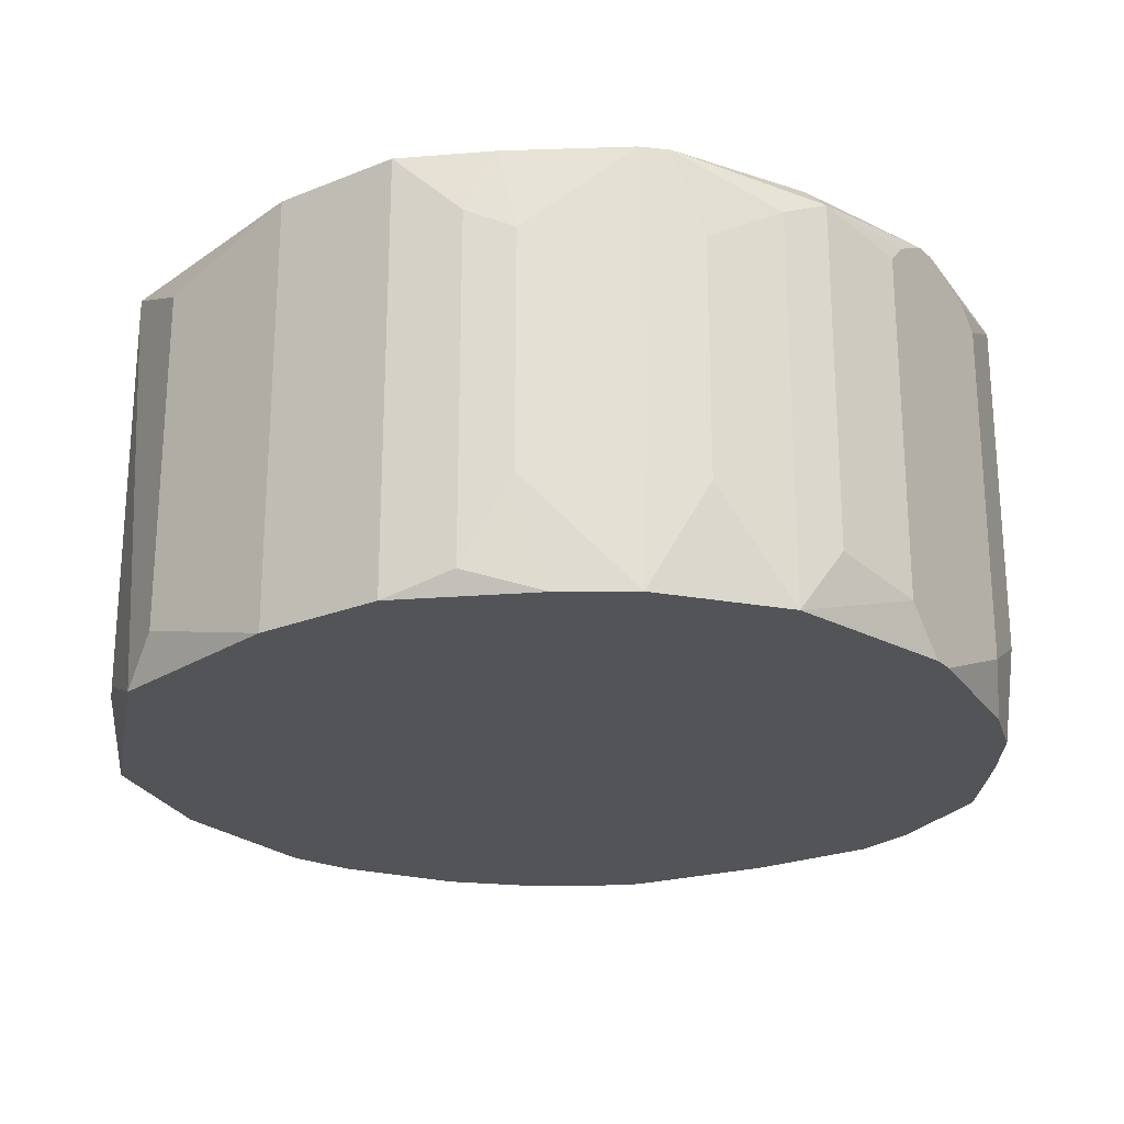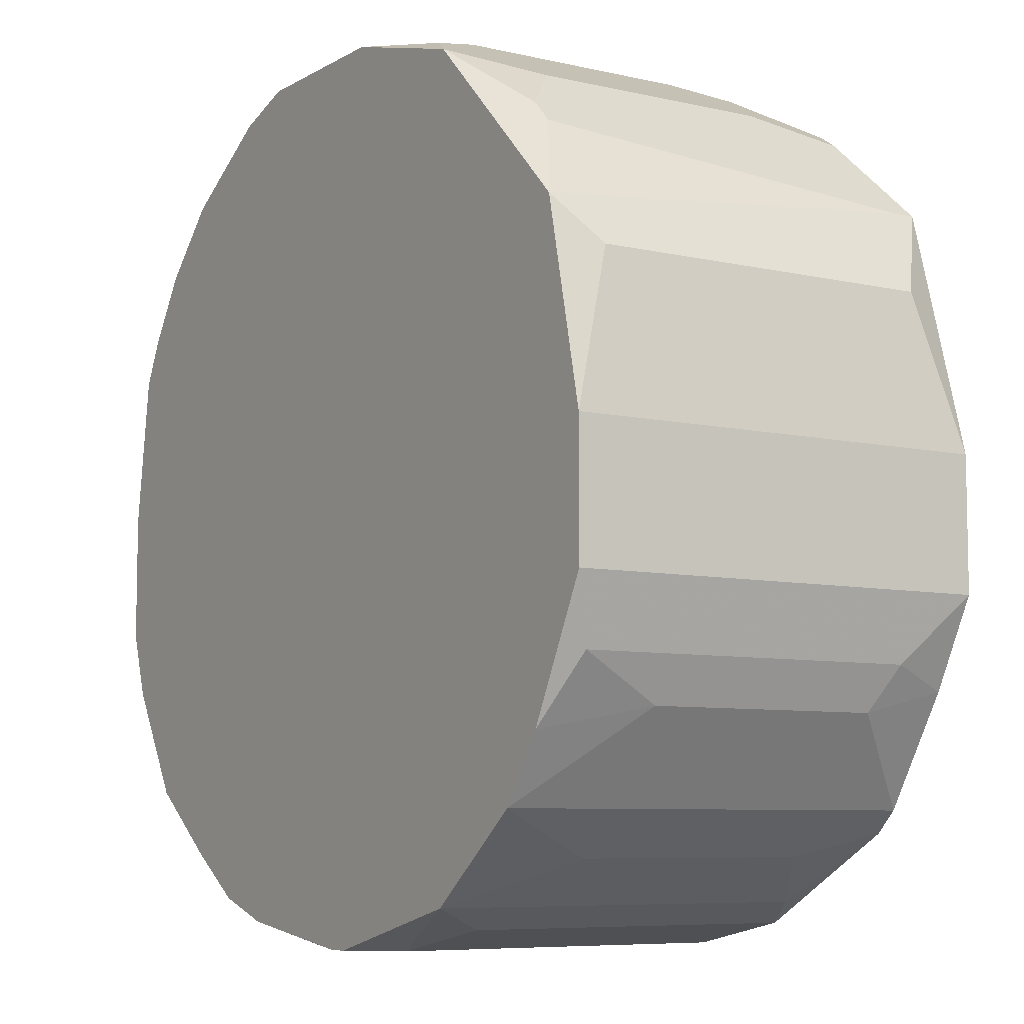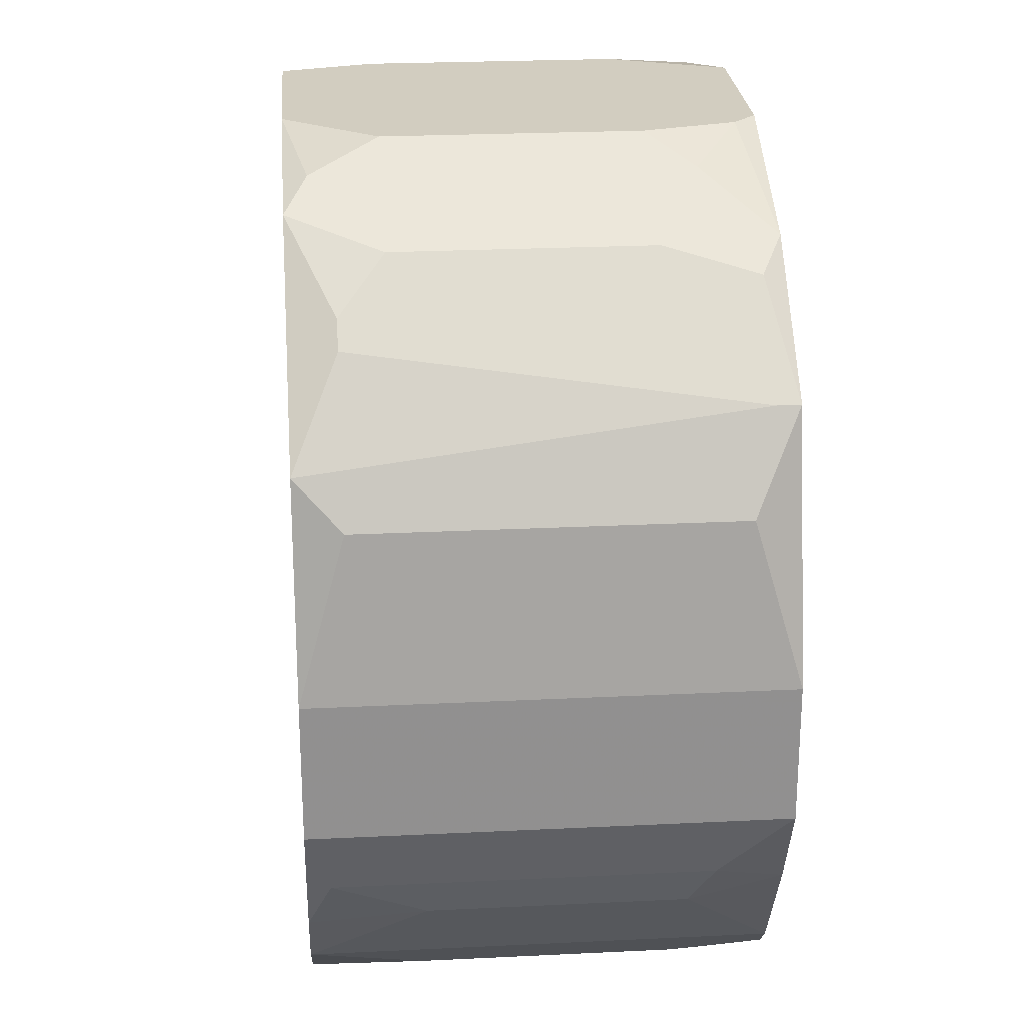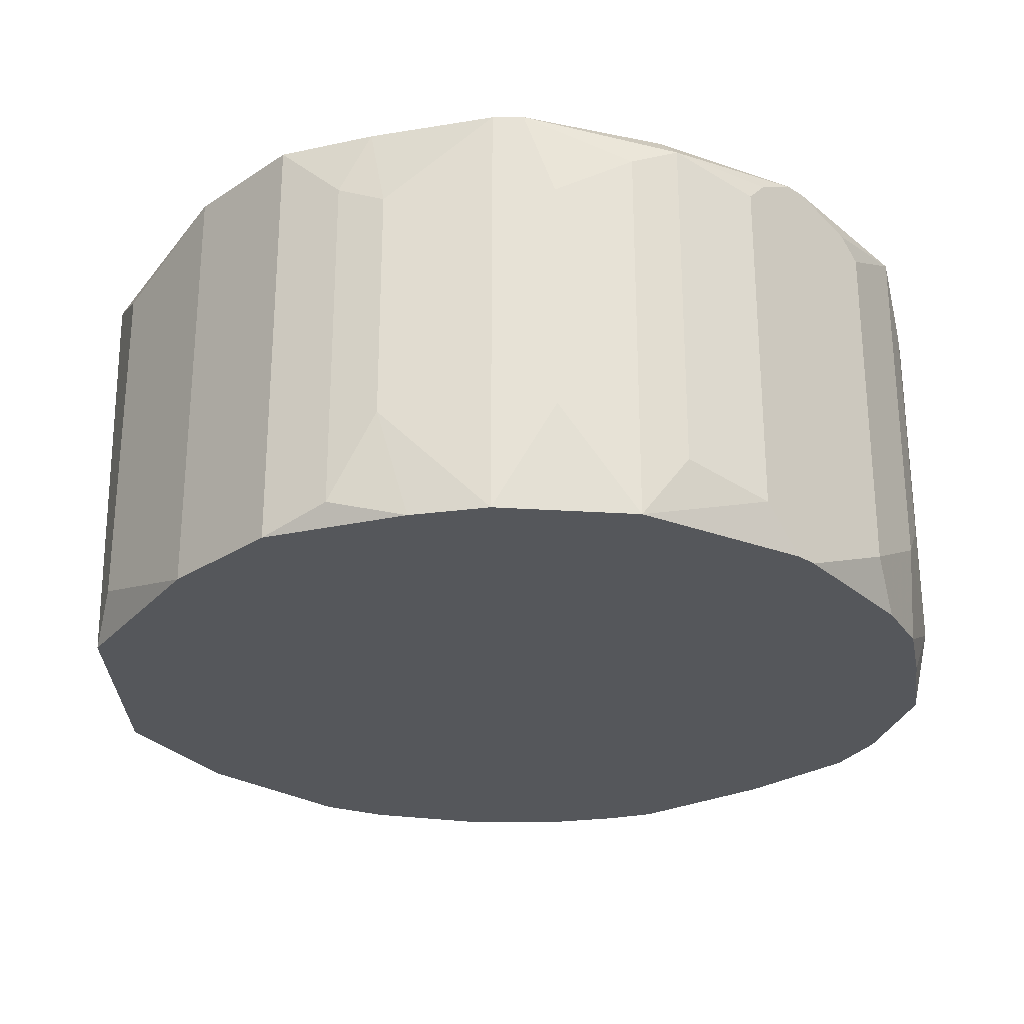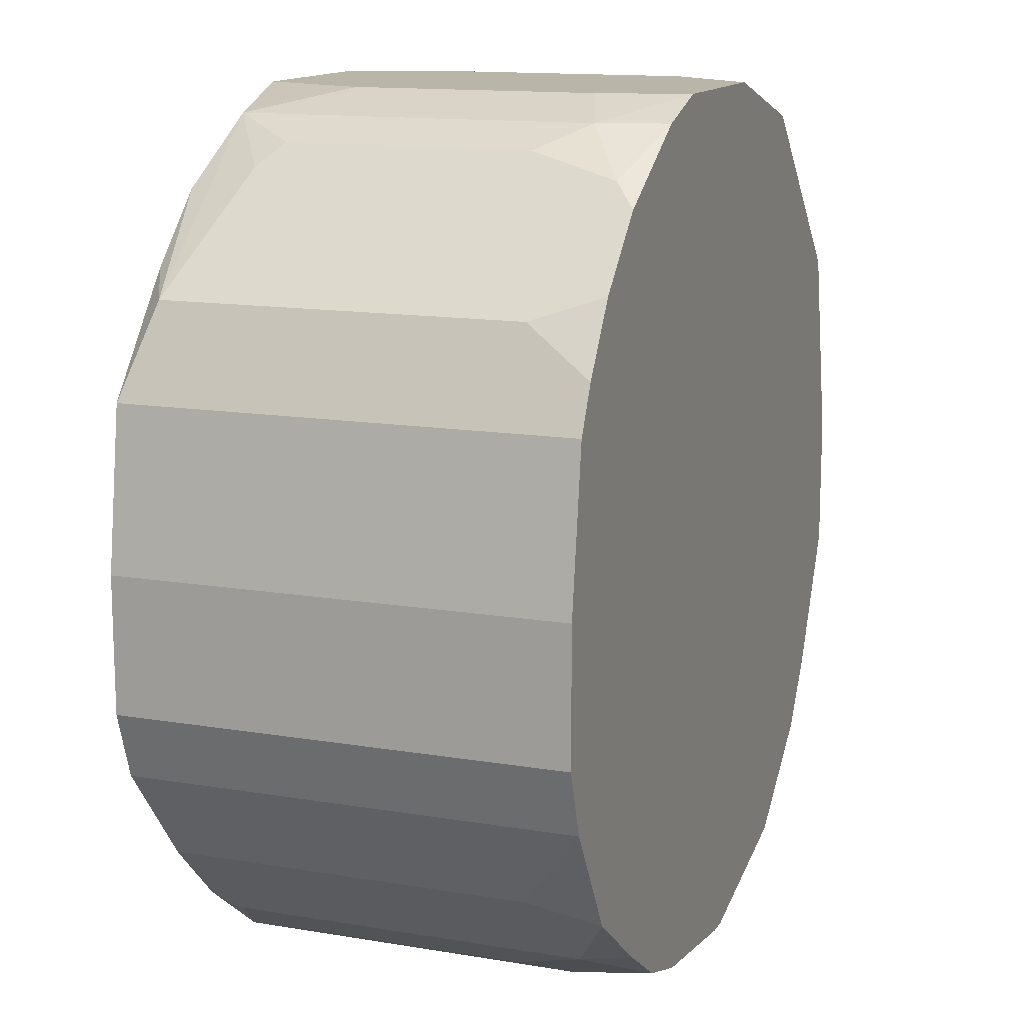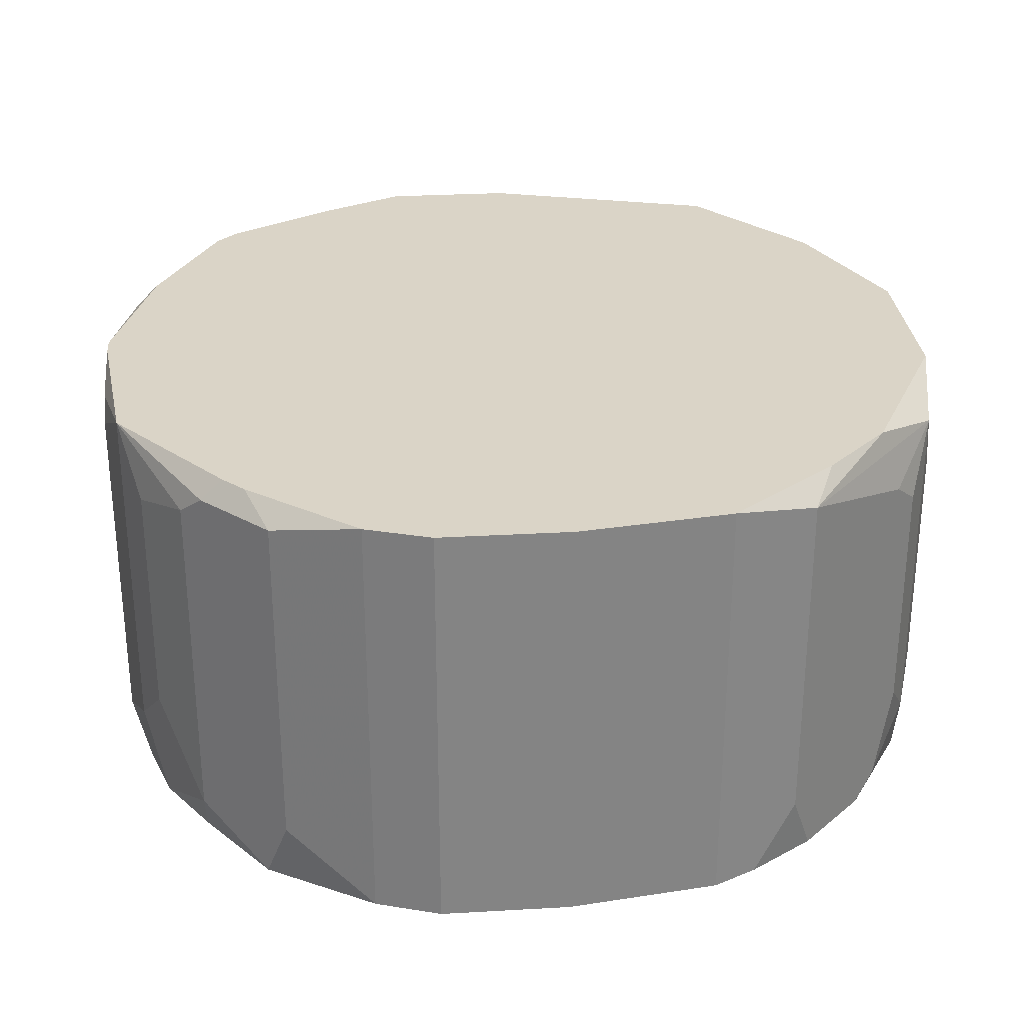
<metadata>
{"format":"obj","ext":"obj","renderer":"f3d","projection":"perspective","resolution":1024,"background":"white","views":[{"elev":-23.4,"azim":124.2,"up":"+Y"},{"elev":-7.4,"azim":56.9,"up":"+Z"},{"elev":24.6,"azim":85.4,"up":"+Z"},{"elev":-26.5,"azim":135.5,"up":"+Y"},{"elev":13.6,"azim":-69.3,"up":"+Z"},{"elev":28.9,"azim":-94.9,"up":"+Y"}]}
</metadata>
<code>
v -0.04888 0.01484 -0.01274
v 0.04913 0.06385 0.001966
v 0.04913 0.06385 -0.01274
v 0.04913 0.01484 0.001966
v 0.04913 0.01484 -0.01274
v 0.04668 0.05895 0.01912
v 0.04668 0.0565 -0.02009
v 0.04668 0.01974 0.01912
v 0.04668 0.01729 -0.02009
v 0.04423 0.06385 -0.02254
v 0.04423 0.0516 0.02402
v 0.04423 0.05405 -0.02499
v -0.04888 0.01484 0.001966
v 0.04423 0.02709 -0.02499
v 0.04423 0.01484 0.02402
v 0.04178 0.06385 0.02892
v 0.04178 0.0614 0.02892
v 0.04178 0.01484 -0.02744
v 0.03688 0.06385 -0.03479
v 0.03688 0.01974 0.03382
v 0.03688 0.01484 -0.03479
v 0.03443 0.06385 -0.03724
v 0.03443 0.01974 0.03627
v 0.03198 0.0614 0.03872
v 0.03198 0.05405 -0.03969
v 0.03198 0.02709 -0.03969
v 0.02953 0.0516 0.04117
v 0.02953 0.02464 0.04117
v 0.02708 0.06385 0.04117
v 0.02463 0.05895 -0.04459
v 0.02463 0.05405 0.04362
v 0.02463 0.01484 0.04362
v 0.02463 0.01484 -0.04459
v 0.01973 0.06385 -0.04459
v 0.01973 0.0614 -0.04704
v 0.01973 0.0565 0.04607
v 0.01973 0.02219 -0.04704
v 0.01973 0.01729 0.04607
v 0.01483 0.0516 0.04852
v 0.01483 0.02464 0.04852
v 0.01238 0.0614 0.04852
v 0.009928 0.06385 0.04852
v 0.009928 0.05895 -0.04949
v 0.009928 0.01974 -0.04949
v 0.007478 0.0614 -0.04949
v 0.007478 0.01484 0.04852
v 0.005027 0.01484 -0.04949
v 0.002577 0.01484 -0.04949
v 0.0001265 0.06385 -0.04949
v 0.002577 0.06385 -0.04949
v -0.007225 0.0614 -0.04949
v -0.009675 0.06385 0.04852
v -0.009675 0.05895 -0.04949
v -0.009675 0.01974 -0.04949
v -0.01213 0.01484 0.04852
v -0.01458 0.0516 0.04852
v -0.01458 0.02464 0.04852
v -0.01458 0.01484 -0.04704
v -0.01948 0.06385 -0.04704
v -0.01948 0.02464 -0.04704
v -0.01948 0.01484 0.04607
v -0.02193 0.0614 0.04607
v -0.02193 0.02219 0.04607
v -0.02193 0.01484 -0.04459
v -0.02438 0.0565 -0.04459
v -0.02438 0.02954 -0.04459
v -0.02683 0.05405 0.04362
v -0.02683 0.02709 0.04362
v -0.02928 0.06385 0.03872
v -0.02928 0.0565 0.04117
v -0.02928 0.01729 0.04117
v -0.02928 0.01484 -0.03969
v -0.03173 0.05895 -0.03969
v -0.03173 0.01974 -0.03969
v -0.03173 0.01484 0.03872
v -0.03418 0.06385 -0.03479
v -0.03418 0.0614 -0.03724
v -0.03663 0.06385 0.03137
v -0.03663 0.06385 -0.03234
v -0.03663 0.0614 -0.03479
v -0.03908 0.01484 0.03137
v -0.03908 0.01484 -0.03234
v -0.04153 0.0614 0.02892
v -0.04153 0.0614 -0.02989
v -0.04153 0.02219 0.02892
v -0.04153 0.02219 -0.02989
v -0.04398 0.01484 0.02402
v -0.04643 0.06385 0.01912
v -0.04643 0.06385 -0.02009
v -0.04643 0.01484 0.01912
v -0.04643 0.01484 -0.02009
v -0.04888 0.06385 0.001966
v -0.04888 0.06385 -0.01274
f 8 15 4
f 23 20 28
f 23 28 32
f 23 32 15
f 23 15 20
f 59 65 73
f 90 87 88
f 90 88 92
f 90 92 13
f 83 78 88
f 83 88 87
f 36 31 29
f 36 39 31
f 10 12 19
f 7 12 10
f 7 10 3
f 7 3 5
f 7 5 9
f 18 9 5
f 26 21 33
f 22 30 35
f 22 35 34
f 45 35 43
f 58 64 54
f 77 59 73
f 53 59 51
f 1 13 92
f 1 92 93
f 38 40 46
f 38 46 32
f 38 32 40
f 24 16 29
f 17 28 20
f 17 20 15
f 17 15 11
f 17 11 16
f 14 18 21
f 14 21 19
f 14 19 12
f 14 12 7
f 14 7 9
f 14 9 18
f 25 22 19
f 25 19 21
f 25 21 26
f 25 26 33
f 25 33 30
f 25 30 22
f 50 34 35
f 50 35 45
f 44 33 47
f 48 58 54
f 76 59 77
f 89 91 1
f 89 1 93
f 80 76 77
f 80 77 73
f 60 66 65
f 60 65 59
f 60 59 53
f 60 53 54
f 60 54 64
f 74 86 80
f 74 80 73
f 74 73 65
f 74 65 66
f 74 66 60
f 74 60 64
f 85 75 83
f 85 83 87
f 71 75 61
f 71 68 75
f 67 83 75
f 67 75 68
f 63 62 67
f 63 67 68
f 63 68 71
f 63 71 61
f 63 61 55
f 56 52 62
f 69 62 52
f 69 78 83
f 69 83 62
f 41 39 36
f 41 36 29
f 41 29 42
f 2 4 5
f 2 5 3
f 27 24 29
f 27 29 31
f 27 31 39
f 27 39 40
f 27 40 32
f 27 32 28
f 27 28 17
f 27 17 16
f 27 16 24
f 49 50 45
f 49 45 43
f 49 43 44
f 49 44 47
f 49 47 48
f 49 48 54
f 49 54 53
f 49 53 51
f 49 51 59
f 49 59 76
f 49 76 79
f 49 79 89
f 49 89 93
f 49 93 92
f 49 92 88
f 49 88 78
f 49 78 69
f 49 69 52
f 49 52 42
f 49 42 29
f 49 29 16
f 49 16 2
f 49 2 3
f 49 3 10
f 49 10 19
f 49 19 22
f 49 22 34
f 49 34 50
f 37 44 43
f 37 43 35
f 37 35 30
f 37 30 33
f 37 33 44
f 84 80 86
f 84 86 91
f 84 91 89
f 84 89 79
f 84 79 76
f 84 76 80
f 82 91 86
f 82 86 74
f 81 85 87
f 81 75 85
f 70 67 62
f 70 62 83
f 70 83 67
f 57 56 62
f 57 62 63
f 57 63 55
f 57 55 46
f 57 46 40
f 57 40 39
f 57 39 41
f 57 41 42
f 57 42 52
f 57 52 56
f 6 2 16
f 6 16 11
f 6 11 15
f 6 15 8
f 6 8 4
f 6 4 2
f 72 82 74
f 72 74 64
f 72 64 58
f 72 58 48
f 72 48 47
f 72 47 33
f 72 33 21
f 72 21 18
f 72 18 5
f 72 5 4
f 72 4 15
f 72 15 32
f 72 32 46
f 72 46 55
f 72 55 61
f 72 61 75
f 72 75 81
f 72 81 87
f 72 87 90
f 72 90 13
f 72 13 1
f 72 1 91
f 72 91 82

</code>
